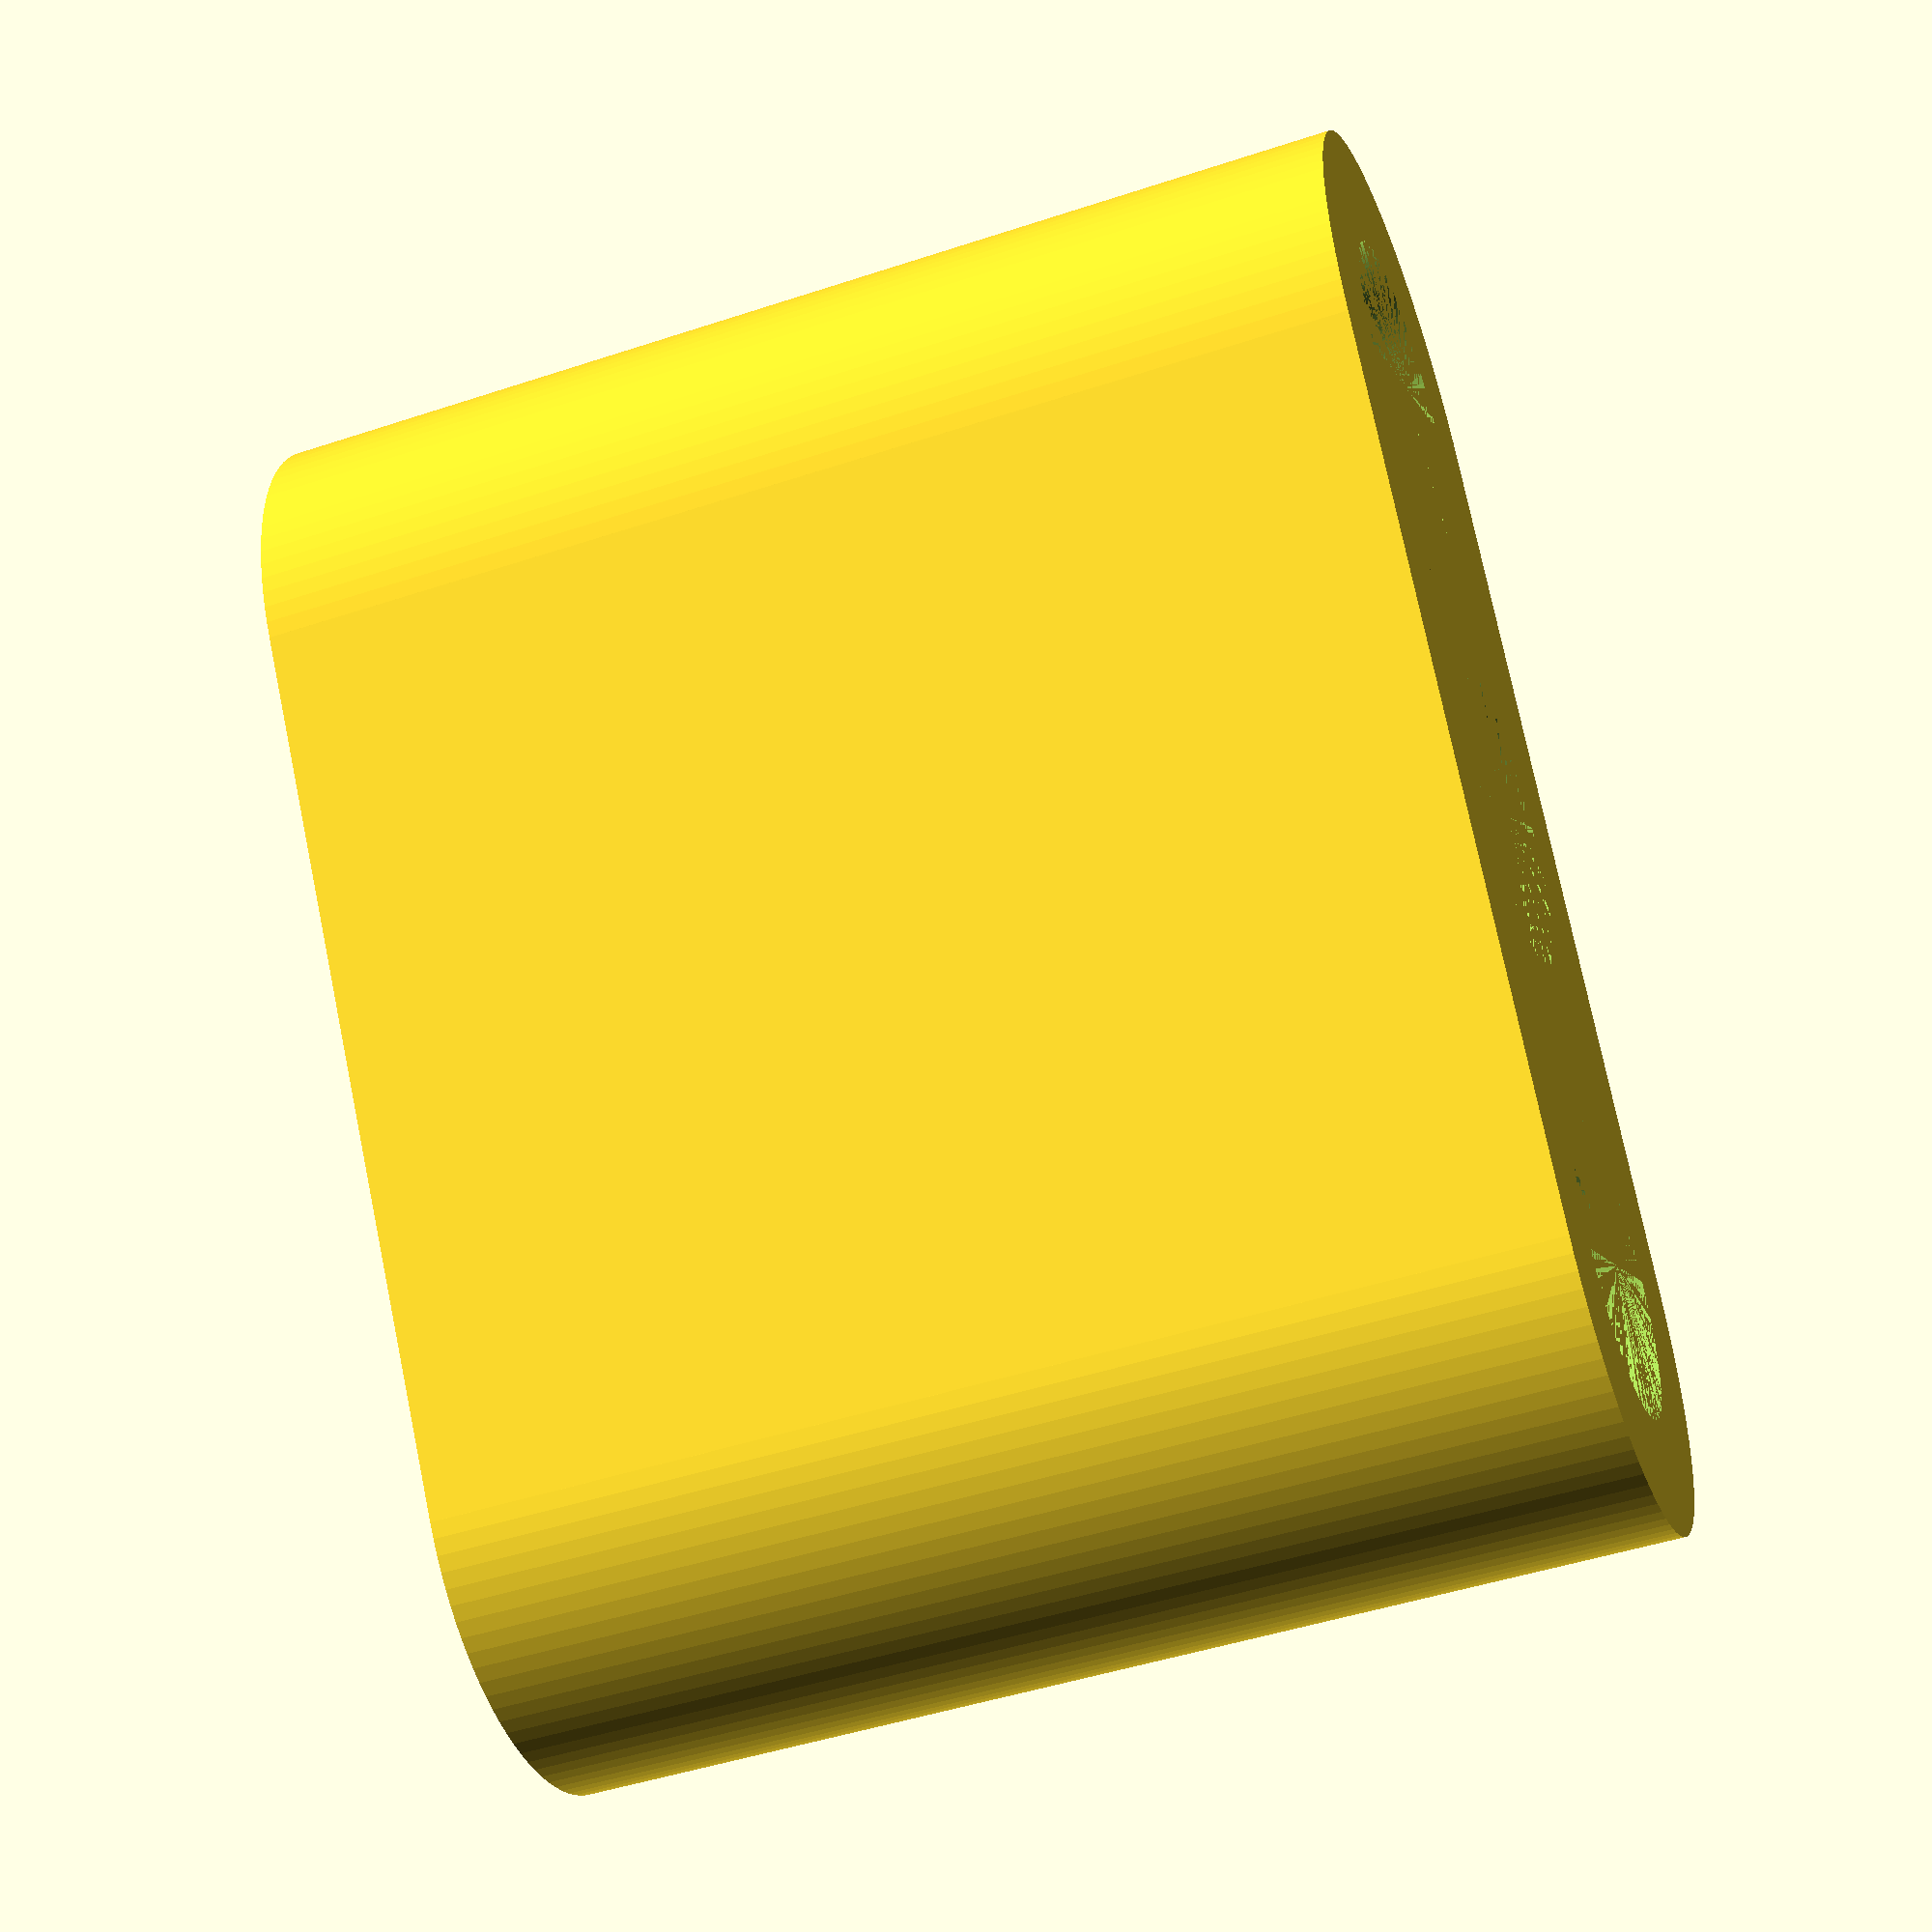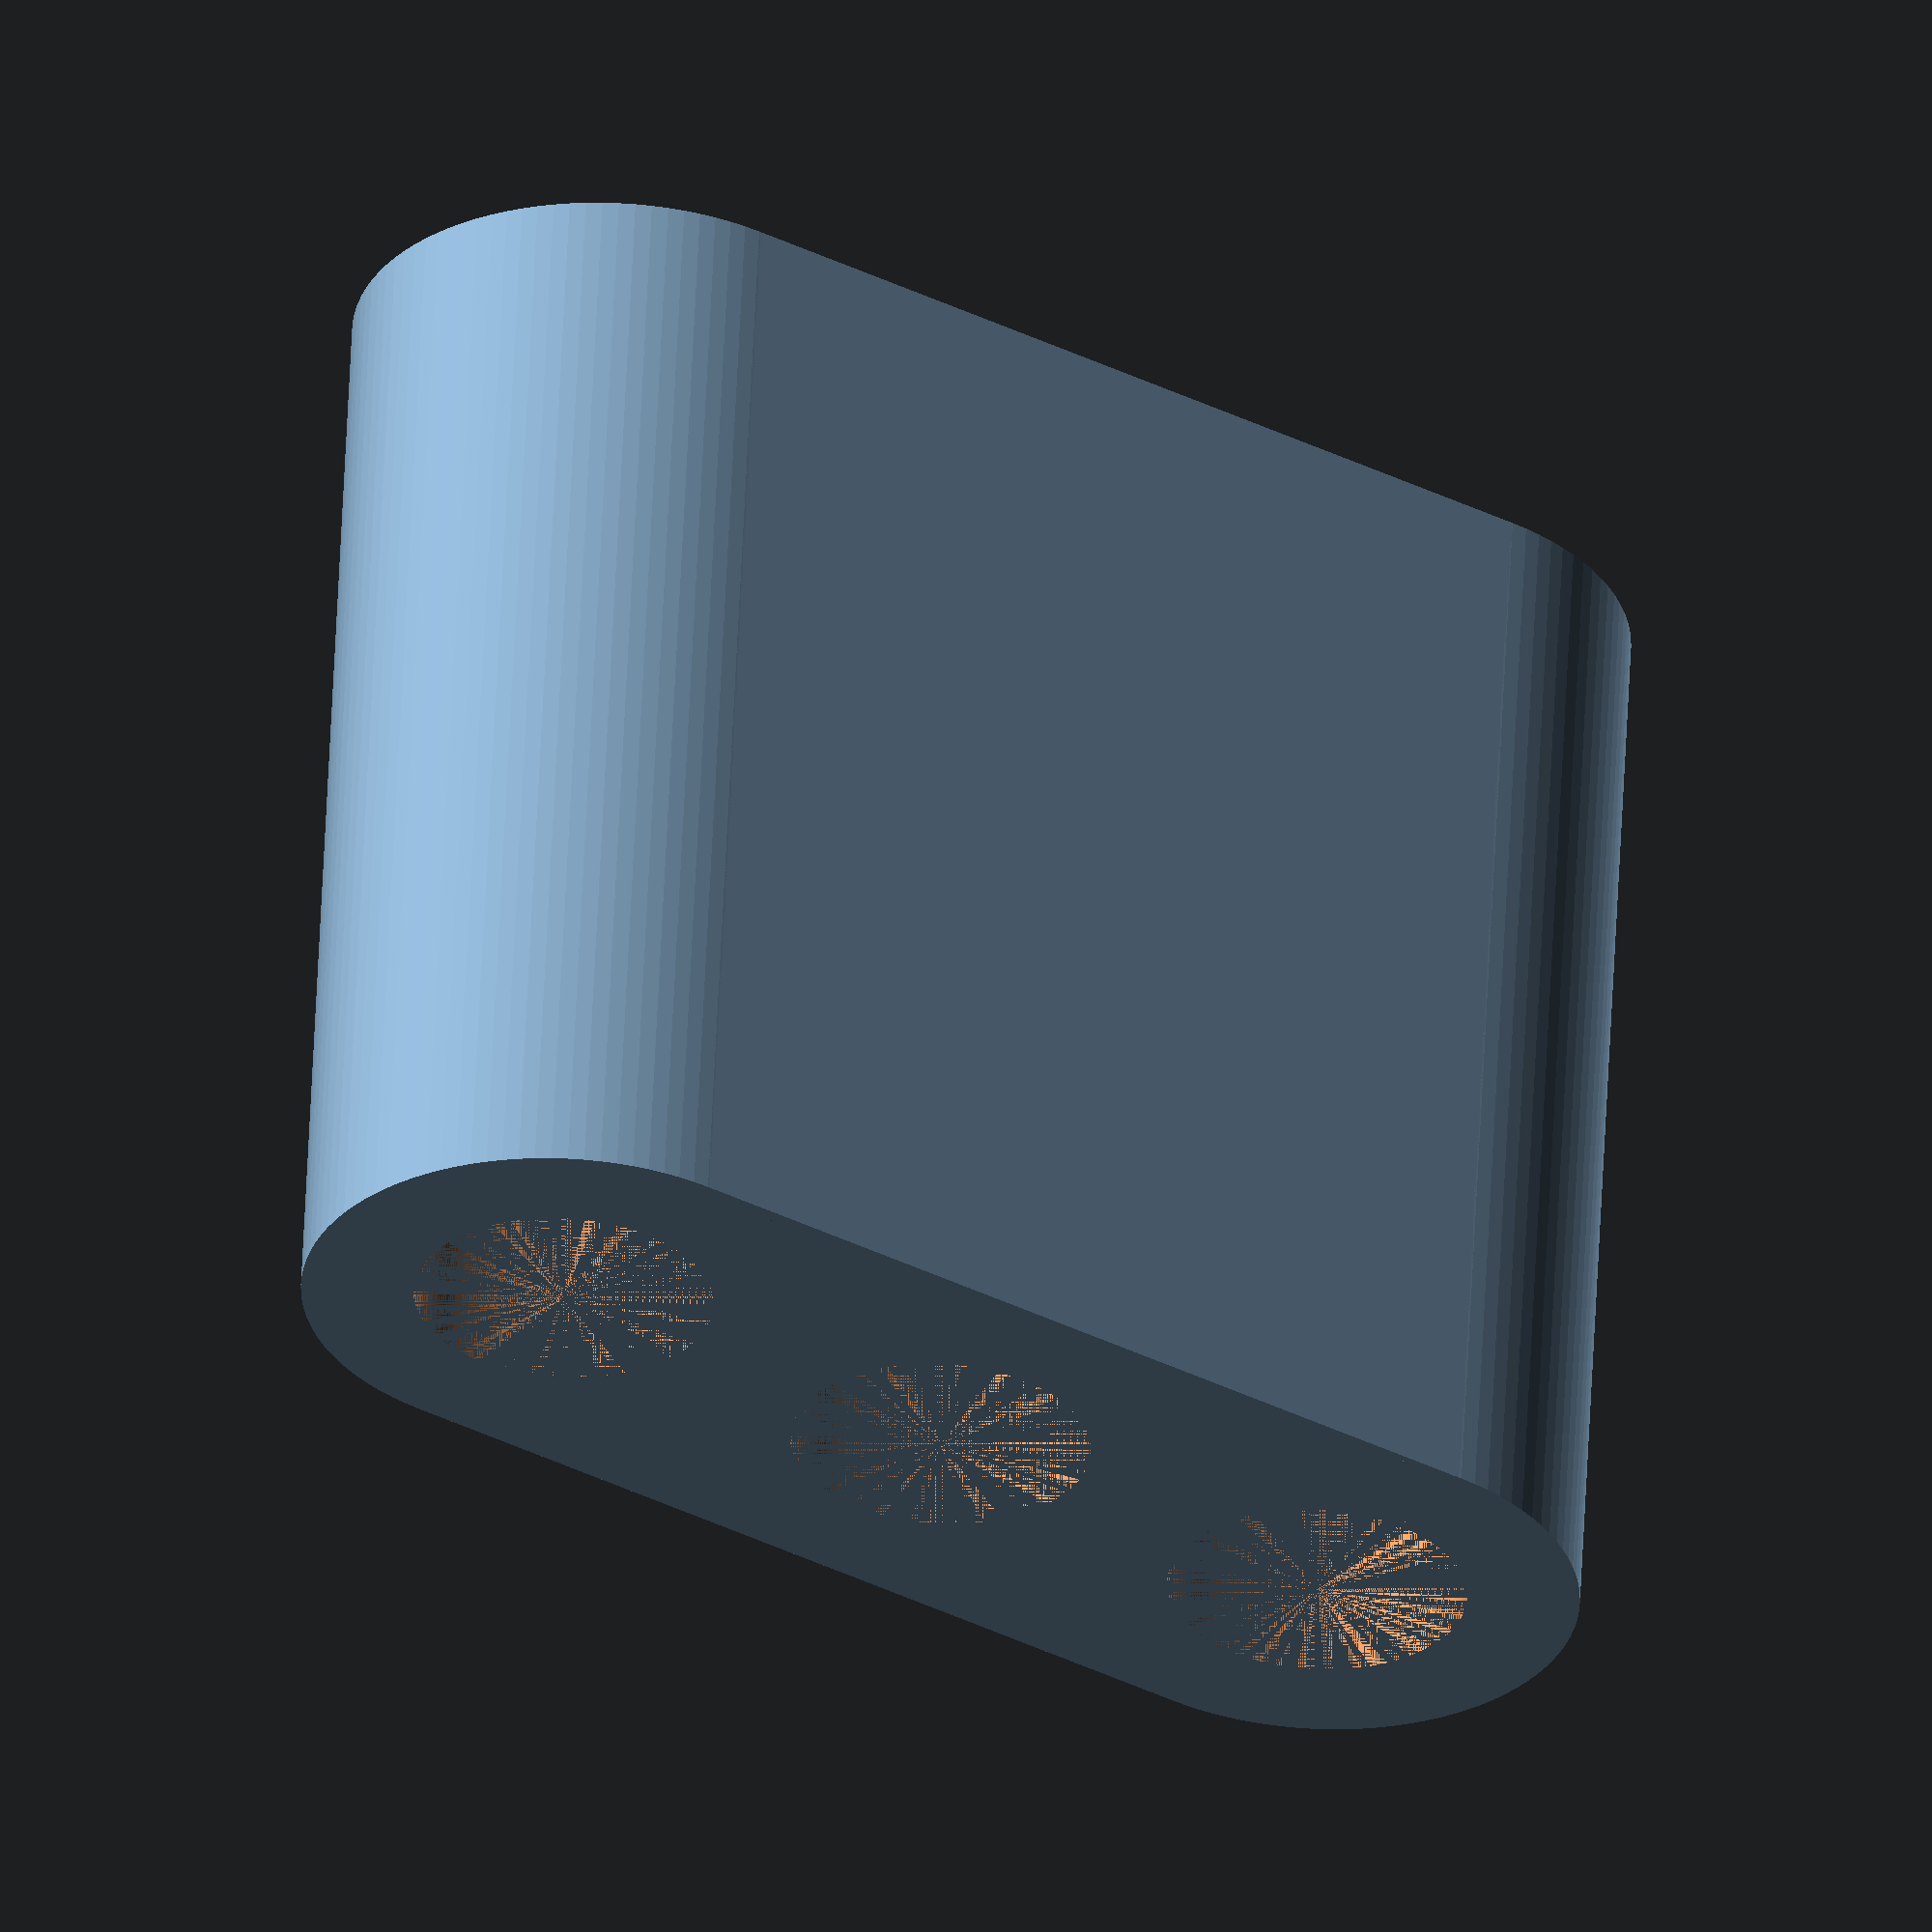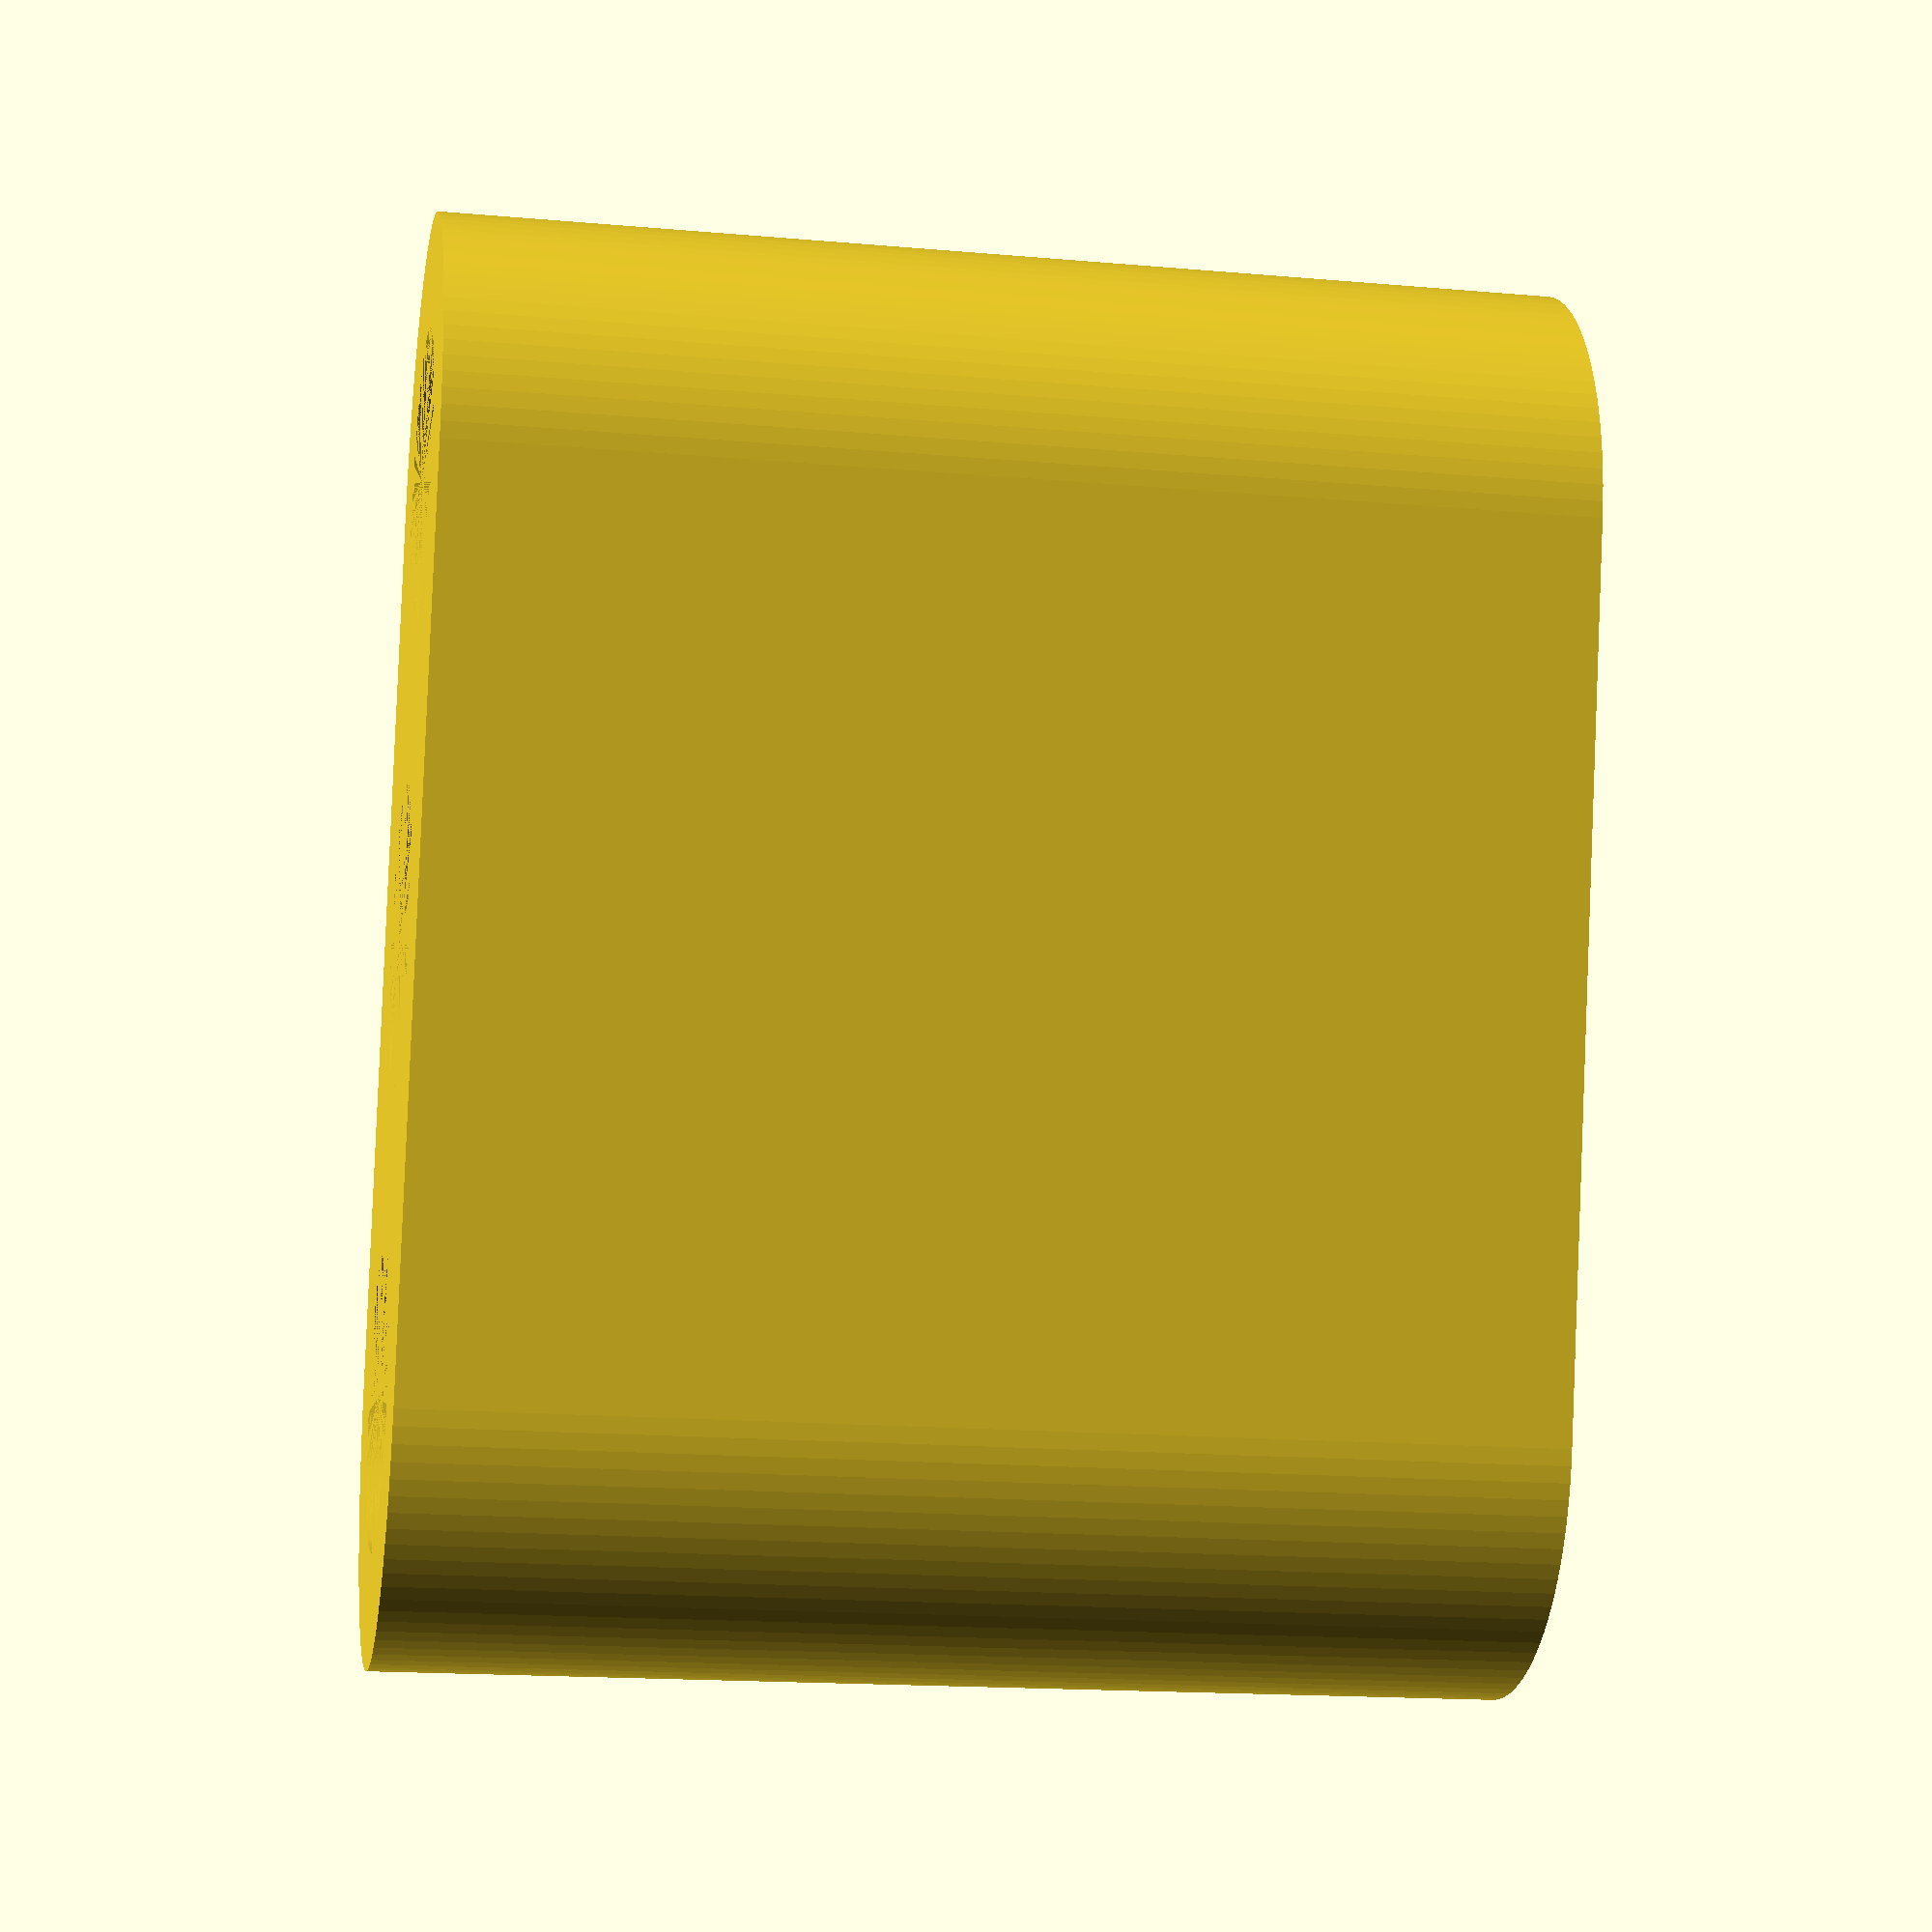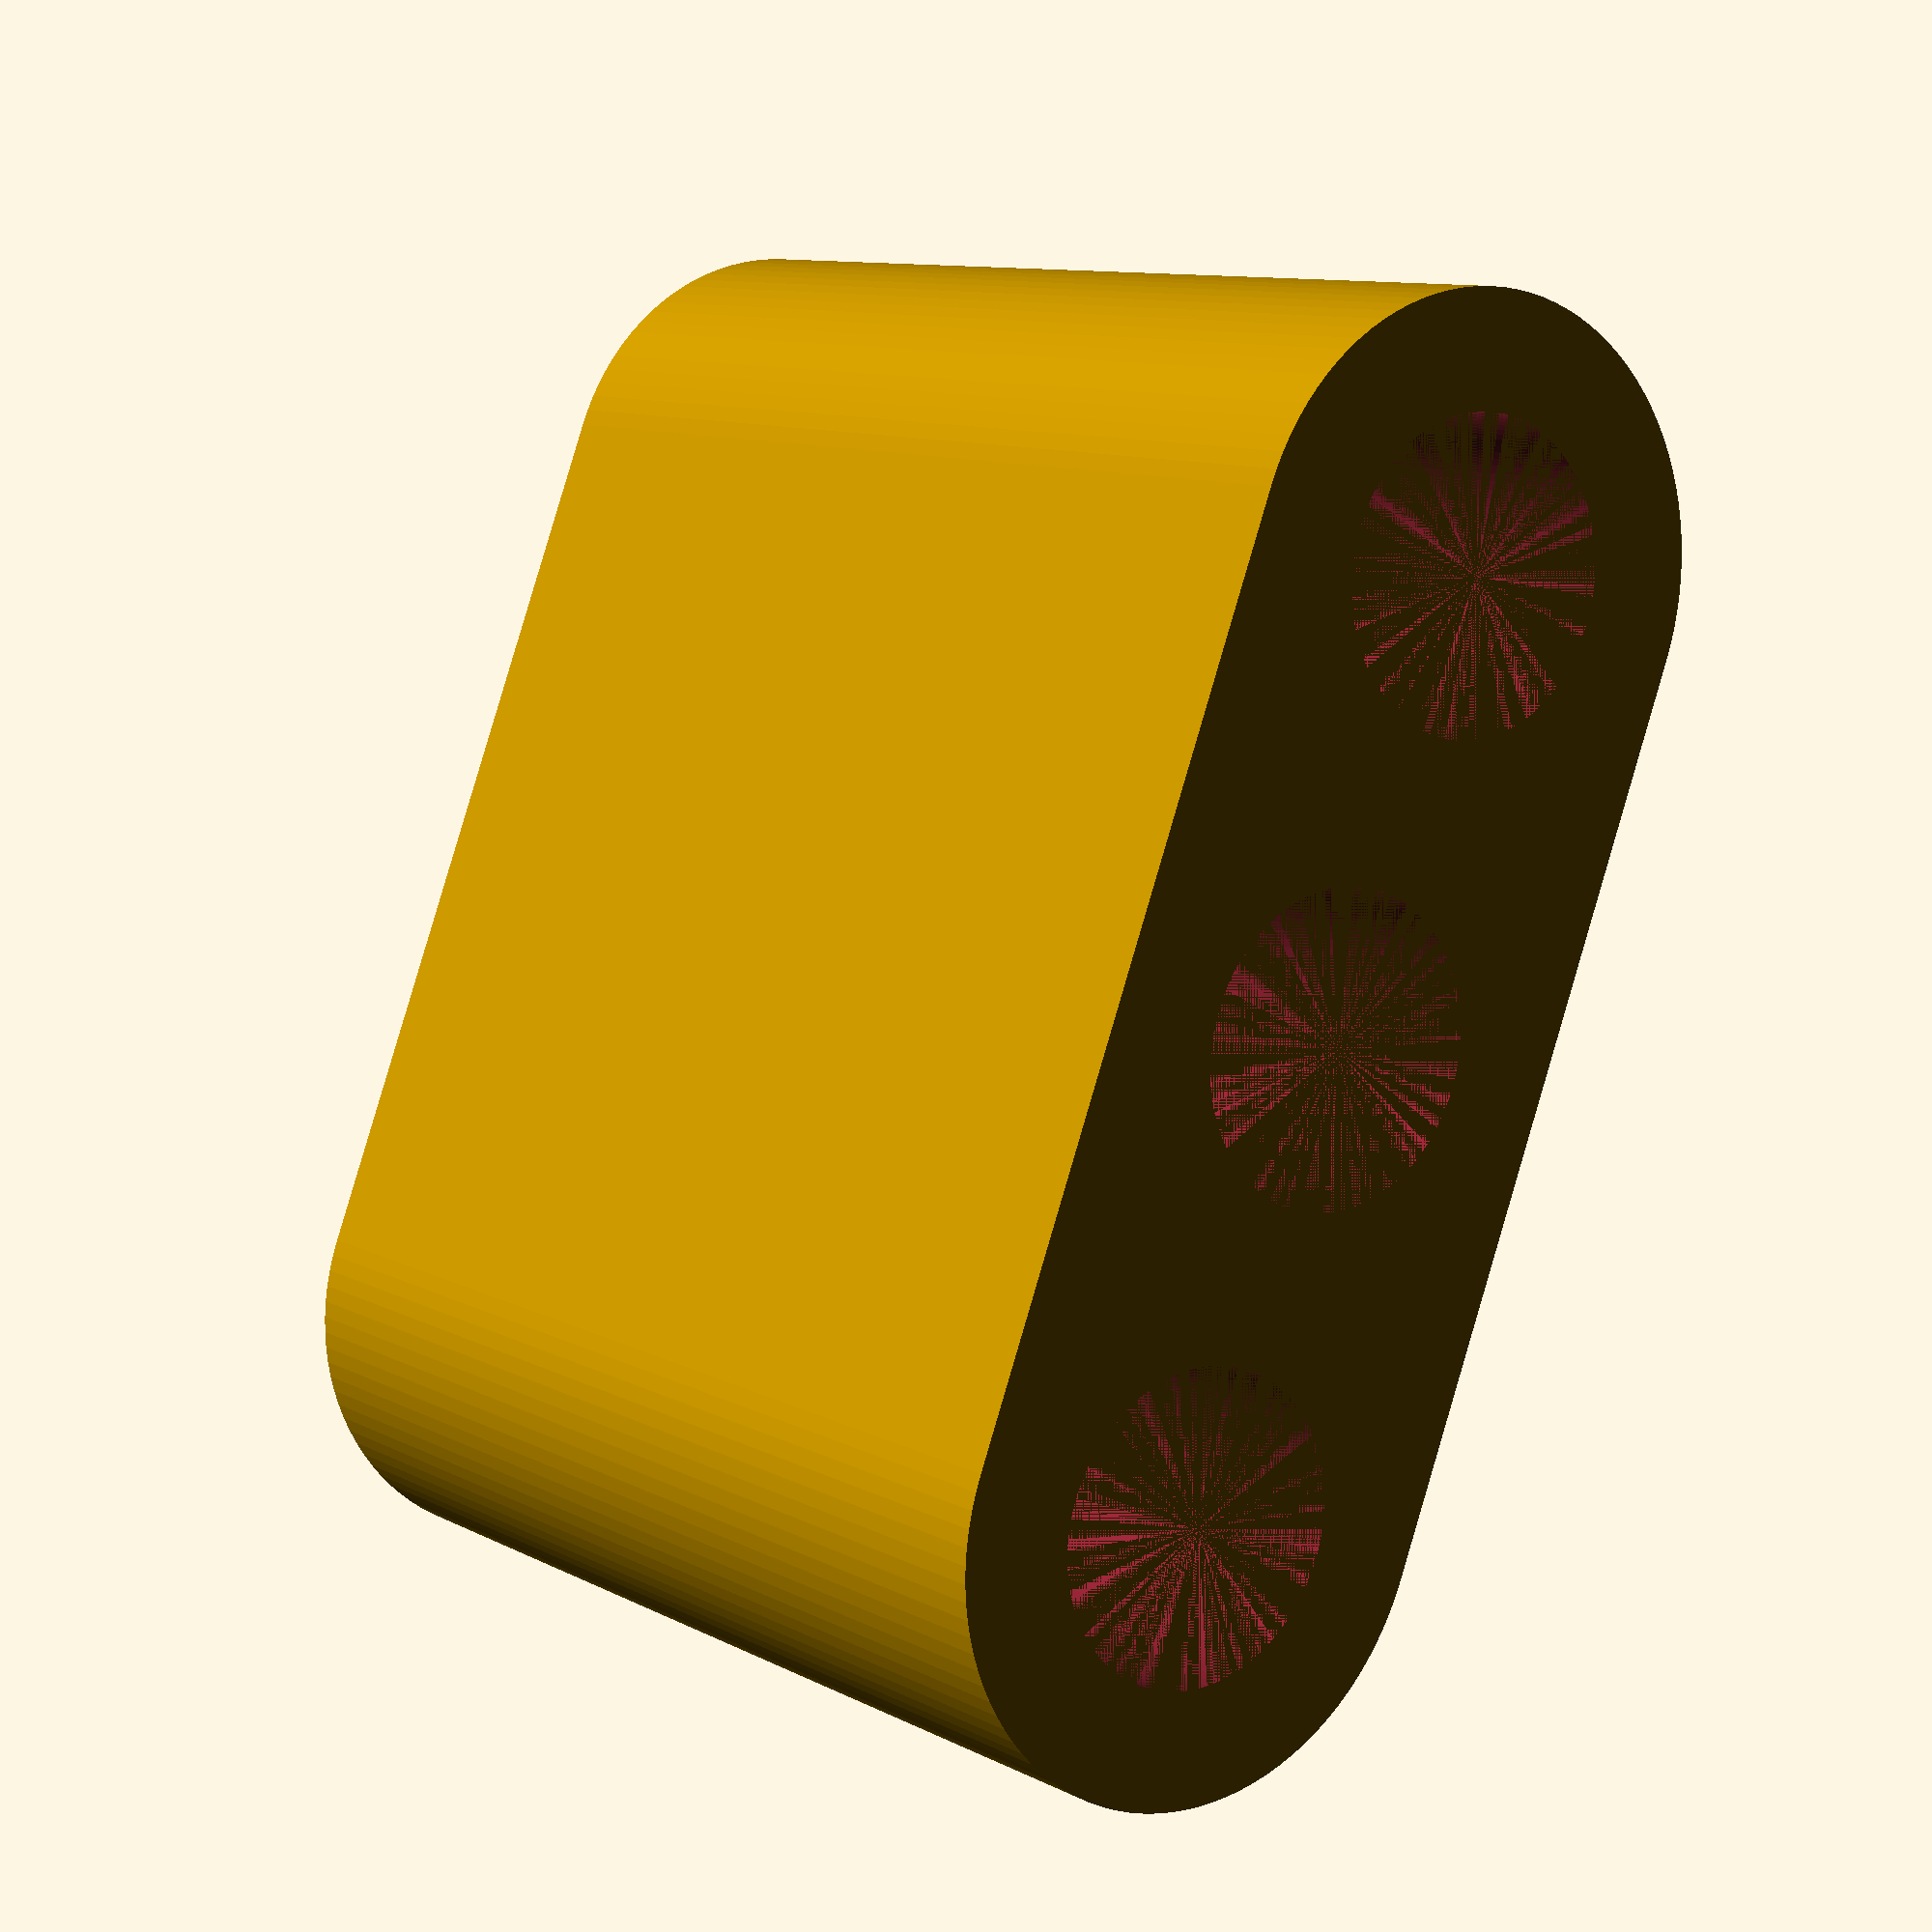
<openscad>
$fn=100;

InnerDiameter = 3.0;
InnerDiameterExpansion = 1.0;
WallThickness = 1.5;
Height = 15;
LedSpacing = 6;
LedNum = 3;


difference()
{
    union()
    {
        cube([LedSpacing * (LedNum - 1), InnerDiameter+InnerDiameterExpansion+WallThickness*2, Height], center = true);
        
        translate([LedSpacing * (LedNum - 1)/2, 0, 0])
        {
            cylinder(Height, (InnerDiameter+InnerDiameterExpansion+WallThickness*2)/2, (InnerDiameter+InnerDiameterExpansion+WallThickness*2)/2, center = true);
        }
        
        translate([-LedSpacing * (LedNum - 1)/2, 0, 0])
        {
            cylinder(Height, (InnerDiameter+InnerDiameterExpansion+WallThickness*2)/2, (InnerDiameter+InnerDiameterExpansion+WallThickness*2)/2, center = true);
        }
    }
    
    for(i = [0 : LedNum])
    {
        translate([-LedSpacing * (LedNum - 1)/2 + LedSpacing * i, 0, 0])
        {
            cylinder(Height, (InnerDiameter+InnerDiameterExpansion)/2, (InnerDiameter+InnerDiameterExpansion)/2, center = true);
        }
    }
}
</openscad>
<views>
elev=46.6 azim=235.0 roll=290.7 proj=p view=solid
elev=302.0 azim=326.7 roll=182.6 proj=o view=wireframe
elev=16.4 azim=283.1 roll=79.7 proj=p view=solid
elev=170.2 azim=290.7 roll=216.8 proj=p view=wireframe
</views>
